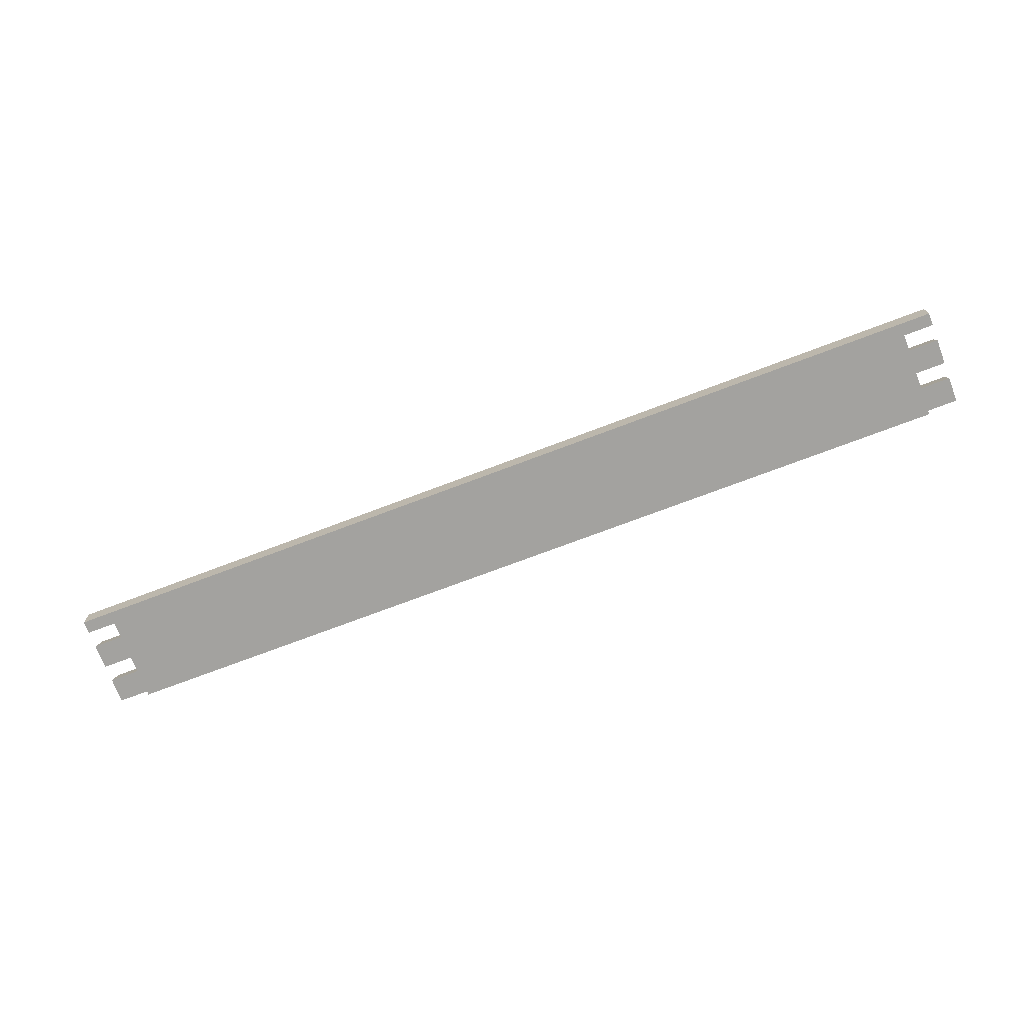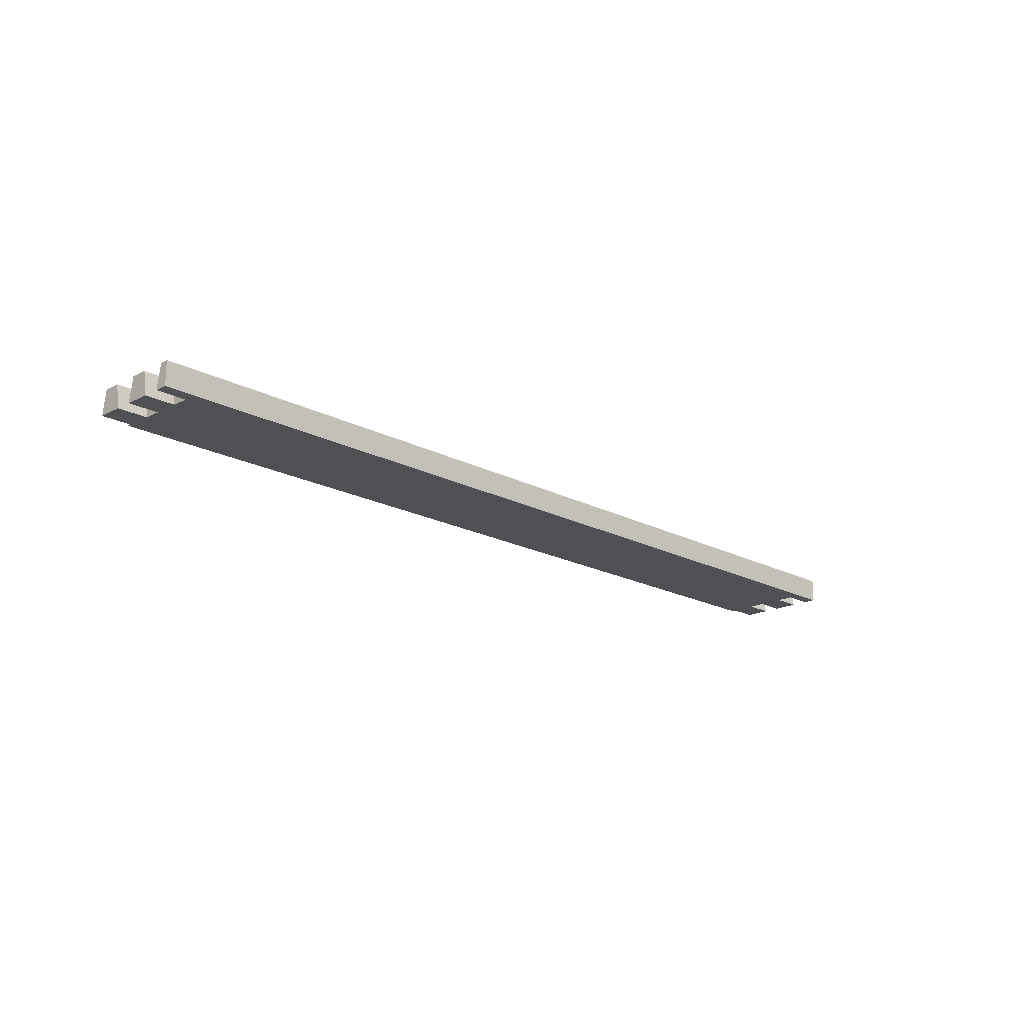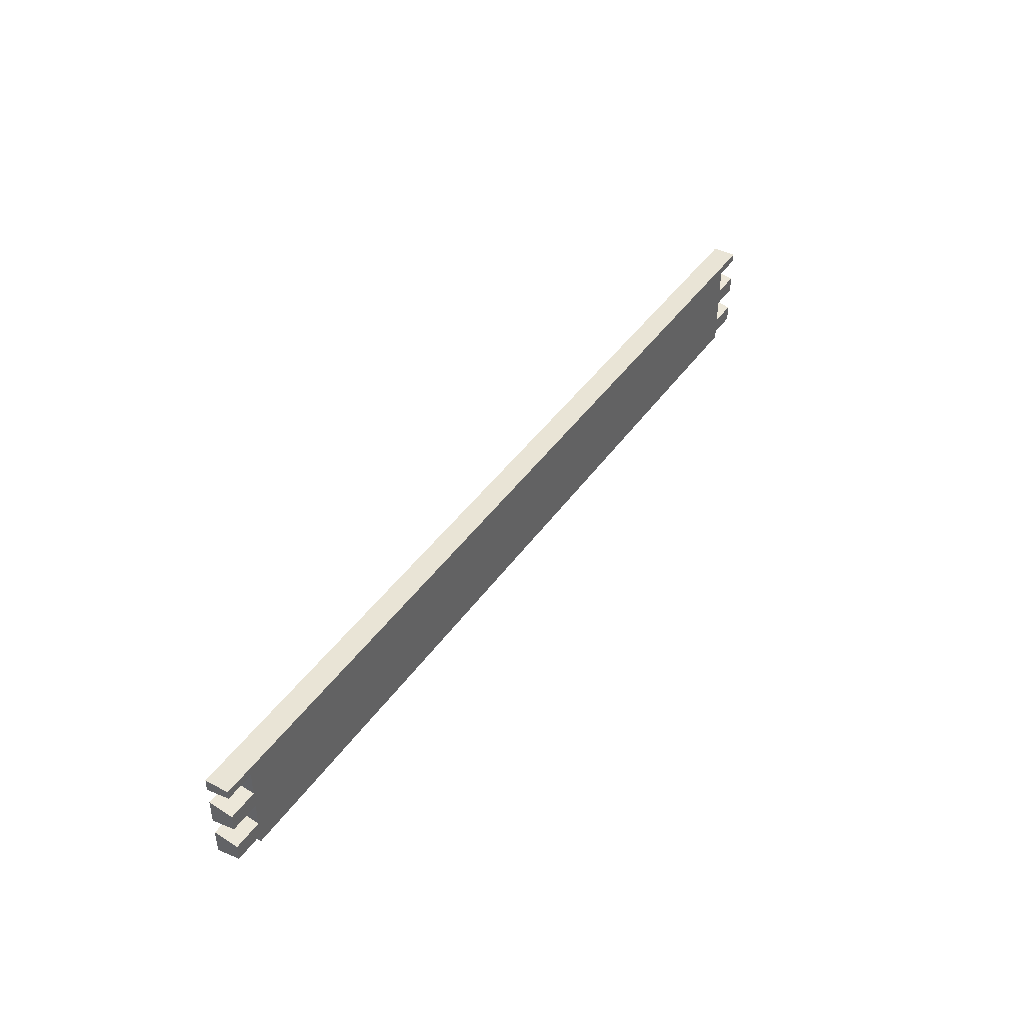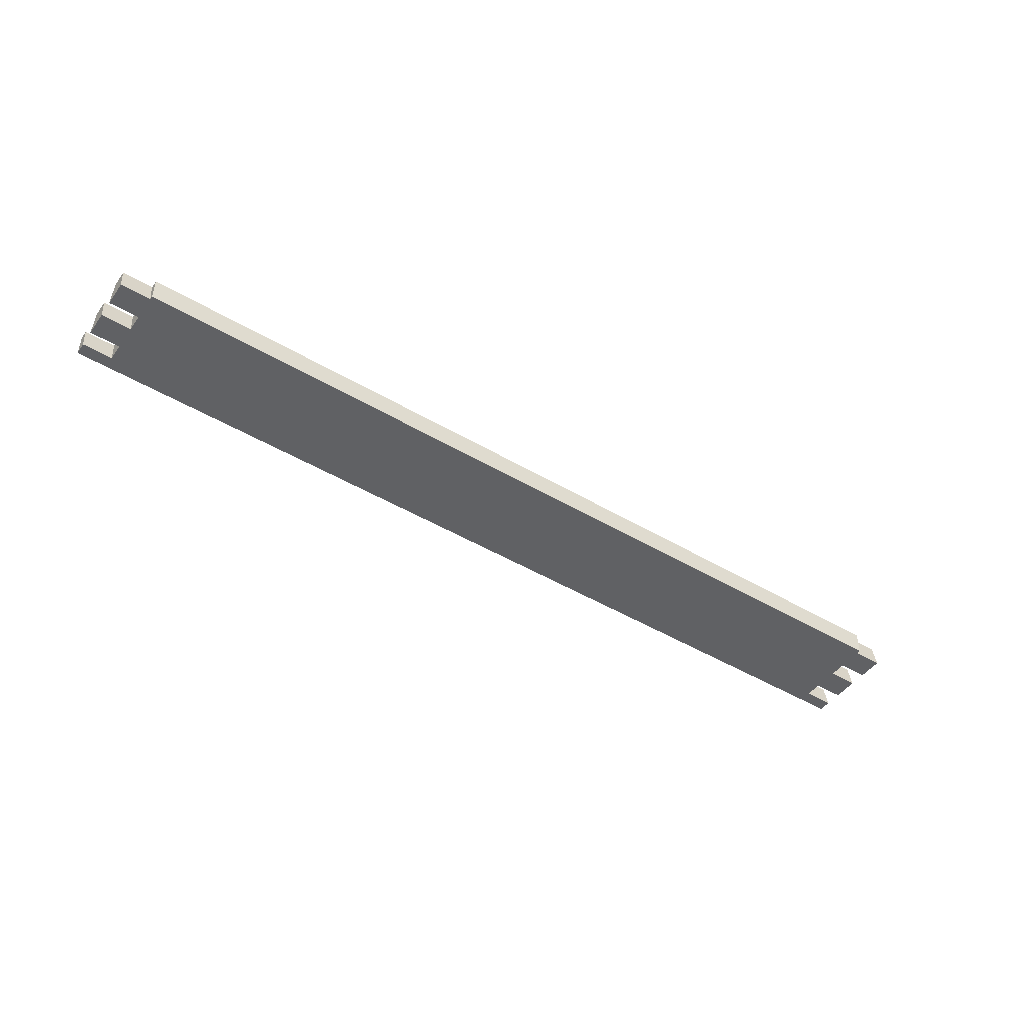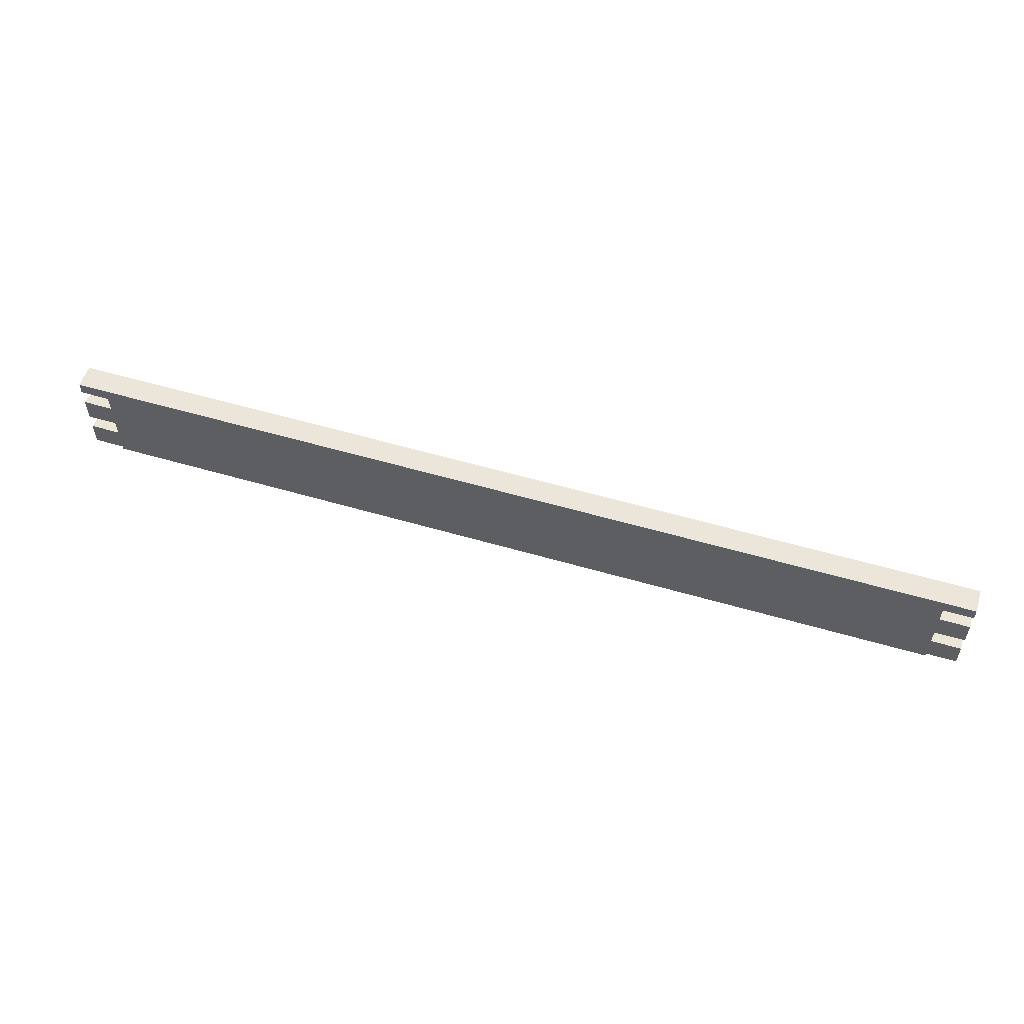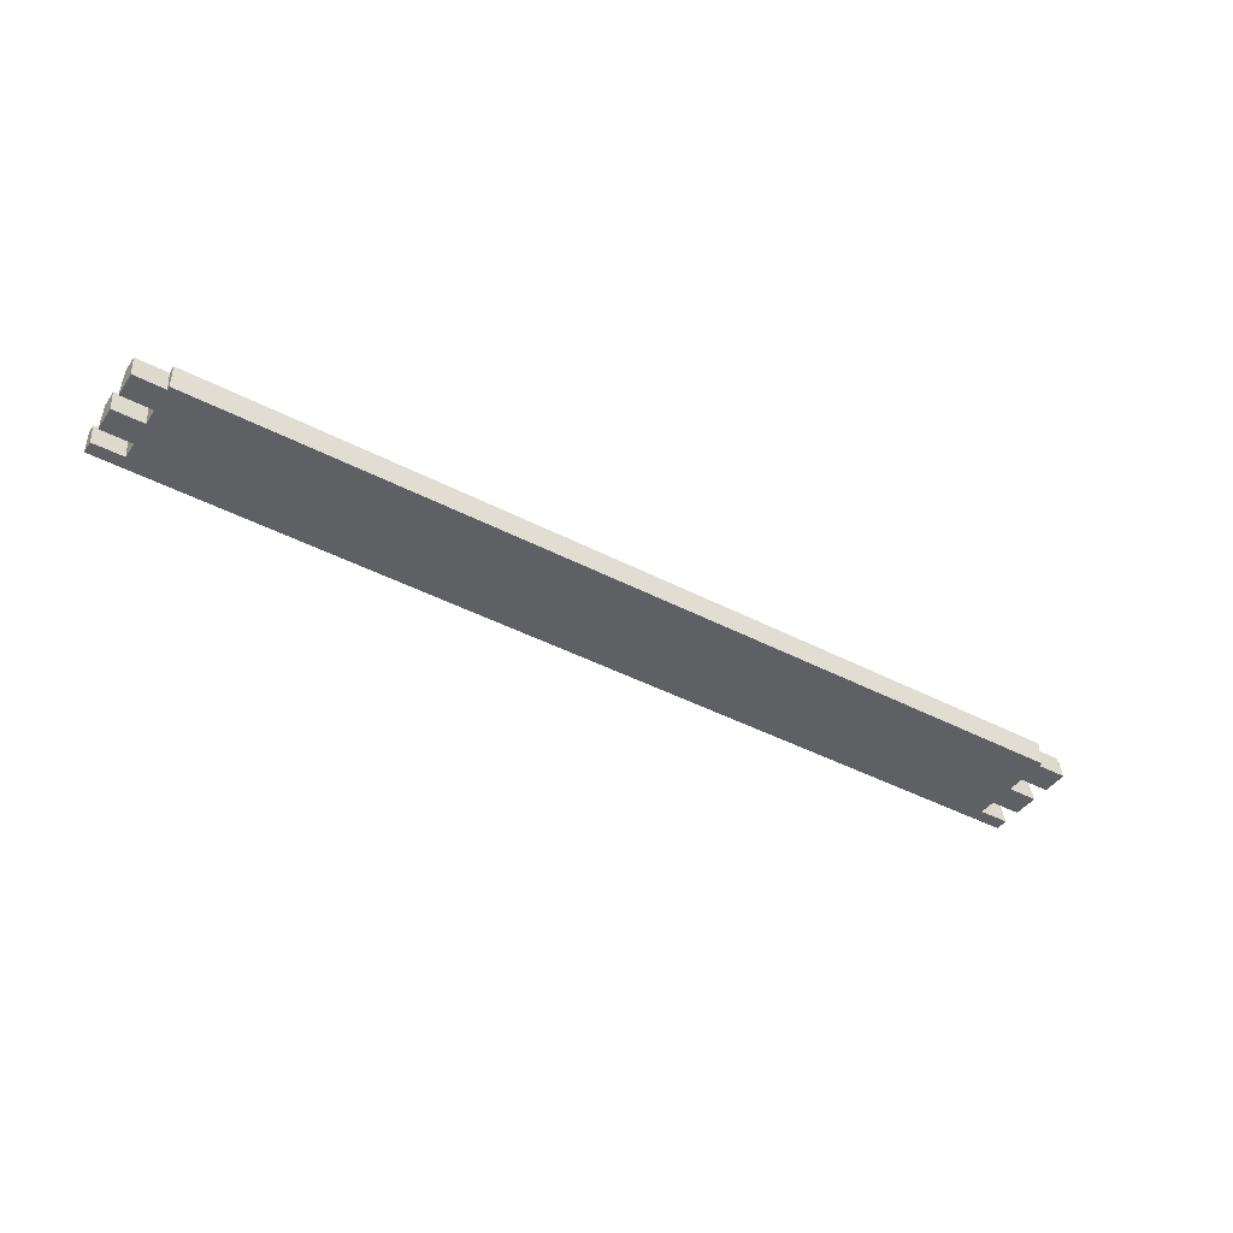
<metadata>
{"format":"obj","ext":"obj","renderer":"f3d","projection":"perspective","resolution":1024,"background":"white","views":[{"elev":-72.6,"azim":-159.2,"up":"+Z"},{"elev":-18.7,"azim":134.7,"up":"+Z"},{"elev":42.5,"azim":-57.9,"up":"+Y"},{"elev":-46.8,"azim":-34.0,"up":"+Z"},{"elev":55.8,"azim":-162.9,"up":"+Y"},{"elev":-42.5,"azim":-32.1,"up":"+Z"}]}
</metadata>
<code>
o Façadearriere1/Façadearriere/mesh11/mesh11-geometry#mesh11-geometry
v -0.3215 -0.01766 -0.04745
v -0.3215 -0.01613 -0.03868
v -0.3215 -0.008457 -0.04745
v -0.3106 -0.01766 -0.04745
v -0.3215 -0.009991 -0.03868
v -0.3106 -0.01613 -0.03868
v -0.3106 -0.009991 -0.03868
v -0.3106 -0.008457 -0.04745
v -0.3106 -0.01908 -0.03868
v -0.3106 -0.01908 -0.04745
v -0.3106 0.01455 -0.03868
v -0.3106 -0.000789 -0.03868
v -0.3106 -0.002322 -0.04745
v 0.01039 -0.01908 -0.04745
v 0.01039 0.01455 -0.03868
v -0.3106 0.00688 -0.04745
v -0.3106 0.005346 -0.03868
v -0.3106 0.01301 -0.04745
v 0.01039 -0.01908 -0.03868
v 0.01039 0.005346 -0.03868
v -0.3215 0.01761 -0.03868
v -0.3215 -0.000789 -0.03868
v -0.3215 0.00688 -0.04745
v -0.3215 0.01761 -0.04745
v 0.01039 -0.01613 -0.03868
v 0.01039 -0.000789 -0.03868
v 0.01039 0.00688 -0.04745
v 0.02135 0.01761 -0.03868
v -0.3215 0.01455 -0.03868
v -0.3215 -0.002322 -0.04745
v -0.3215 0.005346 -0.03868
v -0.3215 0.01301 -0.04745
v 0.01039 -0.01766 -0.04745
v 0.01039 -0.009991 -0.03868
v 0.02135 0.005346 -0.03868
v 0.01039 0.01301 -0.04745
v 0.02135 0.01455 -0.03868
v 0.01039 -0.008457 -0.04745
v 0.02135 -0.009991 -0.03868
v 0.02135 -0.01766 -0.04745
v 0.02135 -0.000789 -0.03868
v 0.02135 0.00688 -0.04745
v 0.02135 0.01301 -0.04745
v 0.02135 0.01761 -0.04745
v 0.01039 -0.002322 -0.04745
v 0.02135 -0.01613 -0.03868
v 0.02135 -0.002322 -0.04745
v 0.02135 -0.008457 -0.04745
f 1 2 3
f 1 4 2
f 5 3 2
f 1 3 4
f 6 2 4
f 5 7 3
f 5 2 7
f 8 4 3
f 6 7 2
f 6 4 9
f 8 3 7
f 4 8 10
f 7 6 11
f 10 9 4
f 6 9 11
f 7 12 8
f 8 13 10
f 12 7 11
f 10 14 9
f 9 15 11
f 13 8 12
f 13 16 10
f 17 12 11
f 14 10 18
f 19 9 14
f 15 9 20
f 11 15 21
f 12 22 13
f 16 13 23
f 16 18 10
f 12 17 22
f 17 11 16
f 18 24 14
f 19 25 9
f 19 14 25
f 20 9 26
f 20 27 15
f 21 15 28
f 29 11 21
f 30 13 22
f 30 23 13
f 16 23 17
f 18 16 11
f 31 22 17
f 32 24 18
f 14 24 33
f 34 9 25
f 33 25 14
f 26 9 34
f 20 26 35
f 20 35 27
f 36 15 27
f 37 28 15
f 21 28 24
f 11 29 18
f 21 24 29
f 30 22 23
f 31 17 23
f 31 23 22
f 32 29 24
f 32 18 29
f 33 24 38
f 34 25 39
f 33 40 25
f 34 38 26
f 41 35 26
f 42 27 35
f 36 43 15
f 27 24 36
f 28 37 44
f 37 15 43
f 44 24 28
f 38 24 45
f 33 38 40
f 46 39 25
f 34 39 38
f 46 25 40
f 45 26 38
f 35 41 42
f 41 26 47
f 42 47 27
f 36 24 43
f 45 24 27
f 43 44 37
f 44 43 24
f 48 40 38
f 39 46 48
f 48 38 39
f 40 48 46
f 45 47 26
f 47 42 41
f 45 27 47
f 3 2 1
f 2 4 1
f 2 3 5
f 4 3 1
f 4 2 6
f 3 7 5
f 7 2 5
f 3 4 8
f 2 7 6
f 9 4 6
f 7 3 8
f 10 8 4
f 11 6 7
f 4 9 10
f 11 9 6
f 8 12 7
f 10 13 8
f 11 7 12
f 9 14 10
f 11 15 9
f 12 8 13
f 10 16 13
f 11 12 17
f 18 10 14
f 14 9 19
f 20 9 15
f 21 15 11
f 13 22 12
f 23 13 16
f 10 18 16
f 22 17 12
f 16 11 17
f 14 24 18
f 9 25 19
f 25 14 19
f 26 9 20
f 15 27 20
f 28 15 21
f 21 11 29
f 22 13 30
f 13 23 30
f 17 23 16
f 11 16 18
f 17 22 31
f 18 24 32
f 33 24 14
f 25 9 34
f 14 25 33
f 34 9 26
f 35 26 20
f 27 35 20
f 27 15 36
f 15 28 37
f 24 28 21
f 18 29 11
f 29 24 21
f 23 22 30
f 23 17 31
f 22 23 31
f 24 29 32
f 29 18 32
f 38 24 33
f 39 25 34
f 25 40 33
f 26 38 34
f 26 35 41
f 35 27 42
f 15 43 36
f 36 24 27
f 44 37 28
f 43 15 37
f 28 24 44
f 45 24 38
f 40 38 33
f 25 39 46
f 38 39 34
f 40 25 46
f 38 26 45
f 42 41 35
f 47 26 41
f 27 47 42
f 43 24 36
f 27 24 45
f 37 44 43
f 24 43 44
f 38 40 48
f 48 46 39
f 39 38 48
f 46 48 40
f 26 47 45
f 41 42 47
f 47 27 45

</code>
